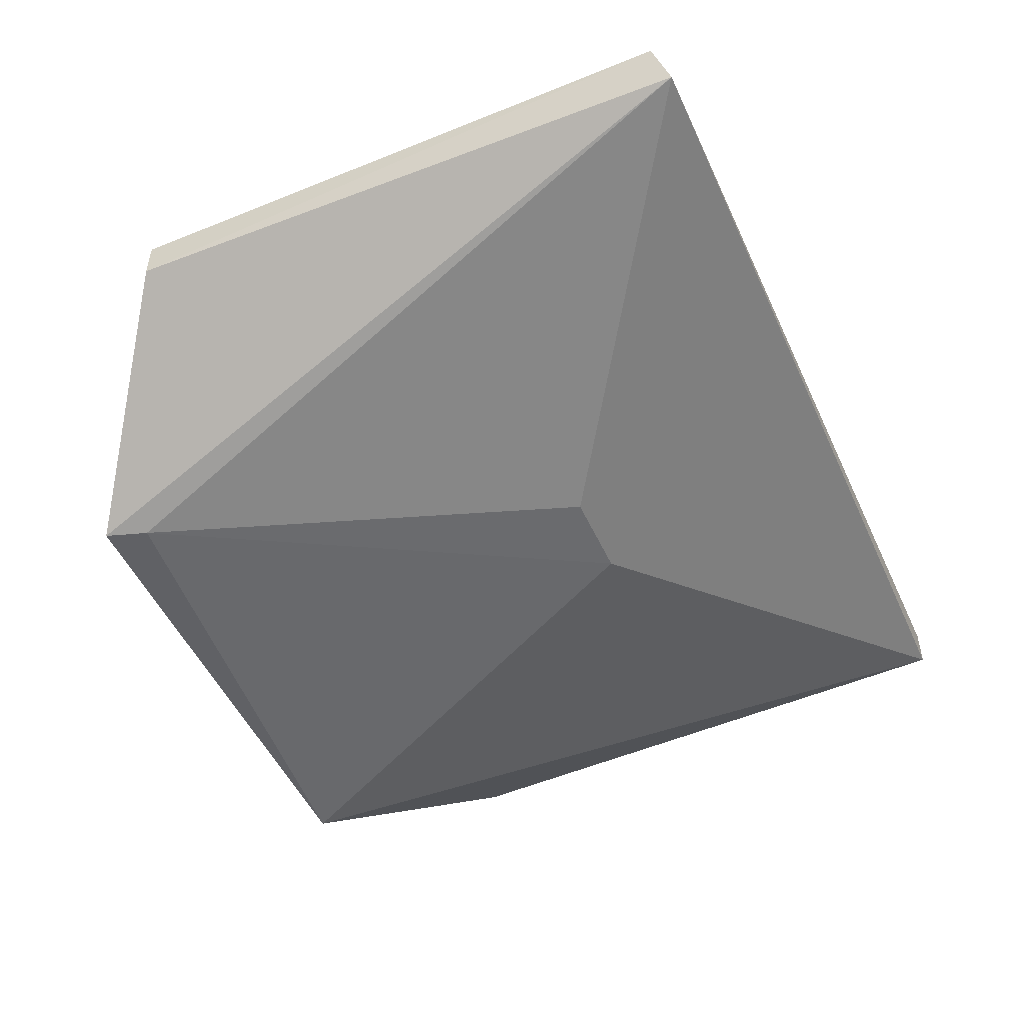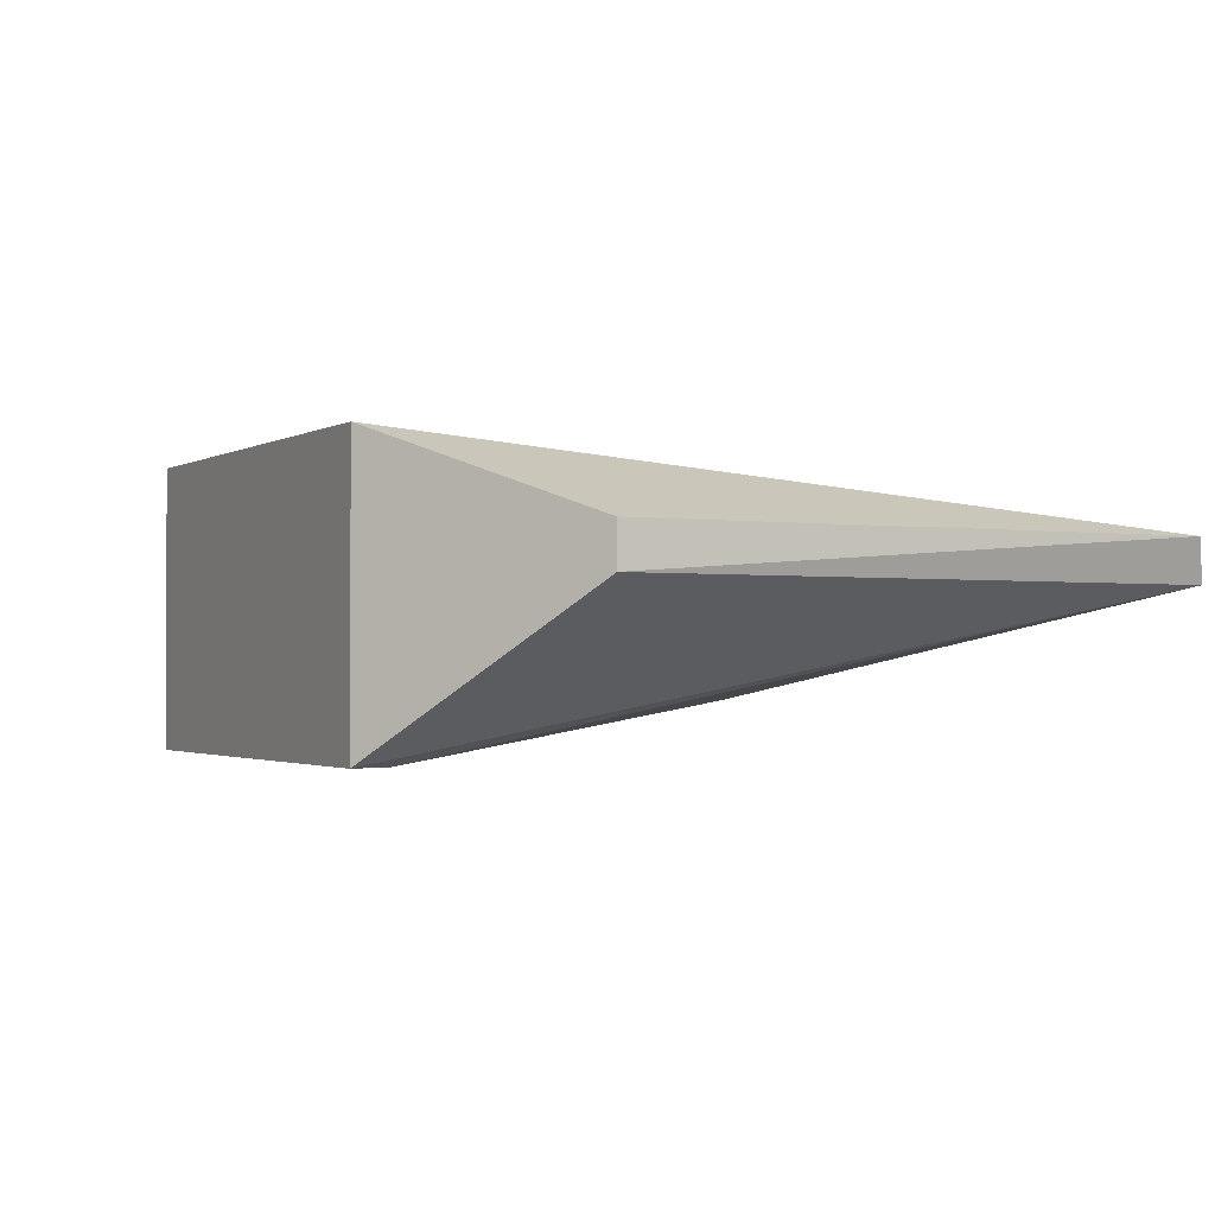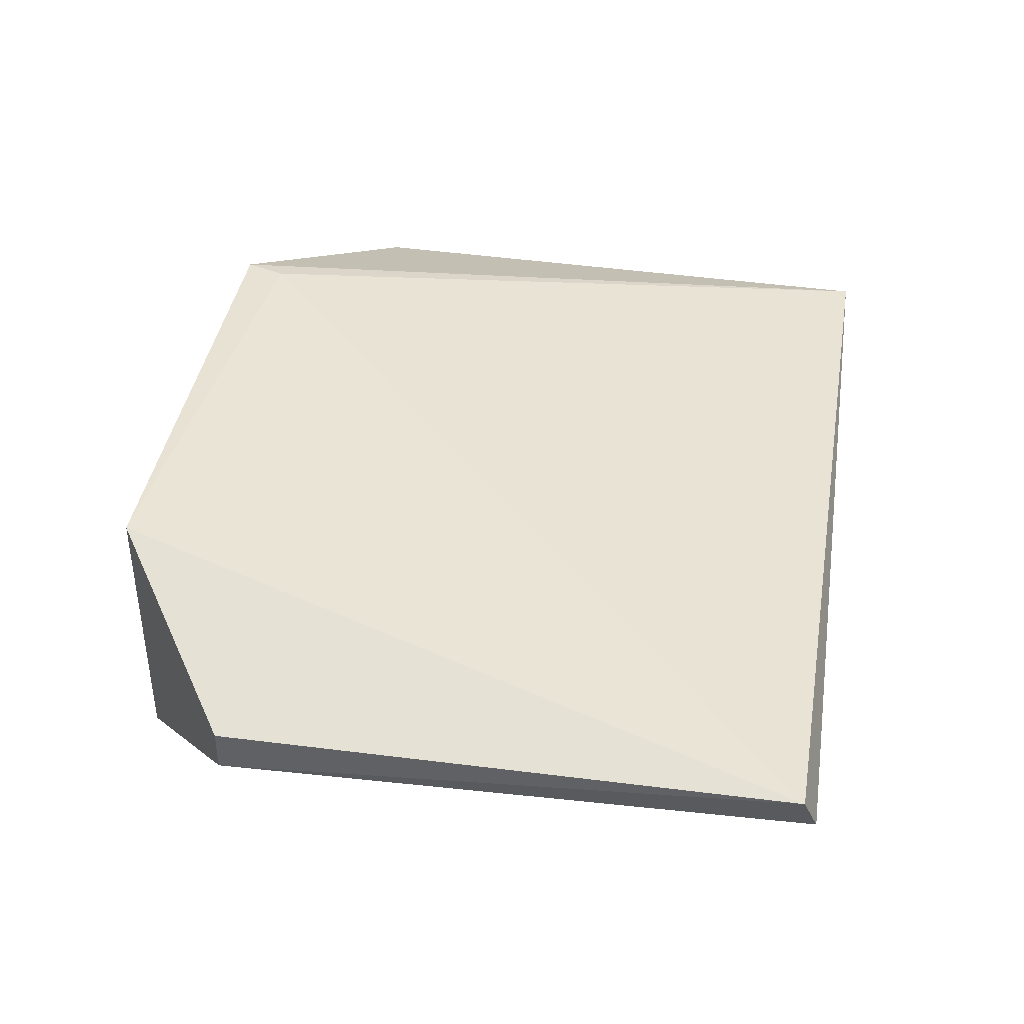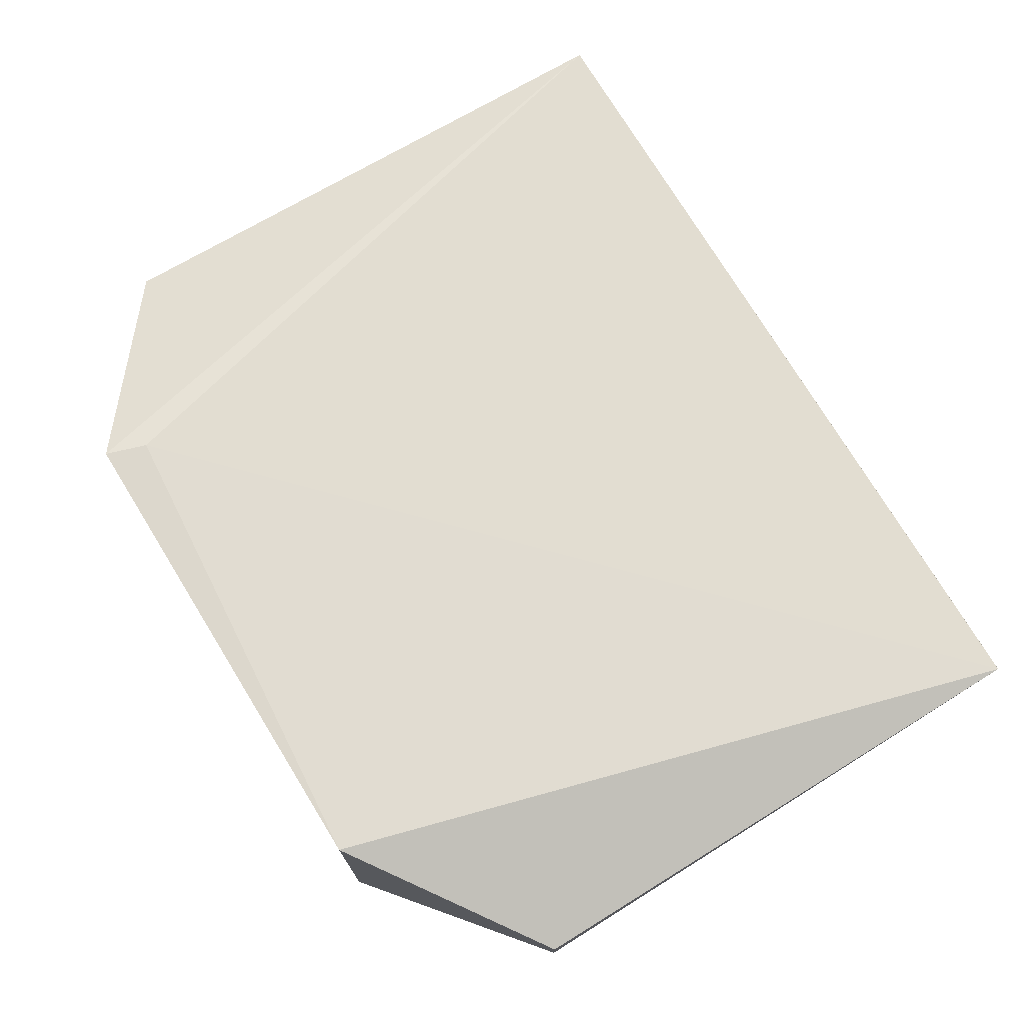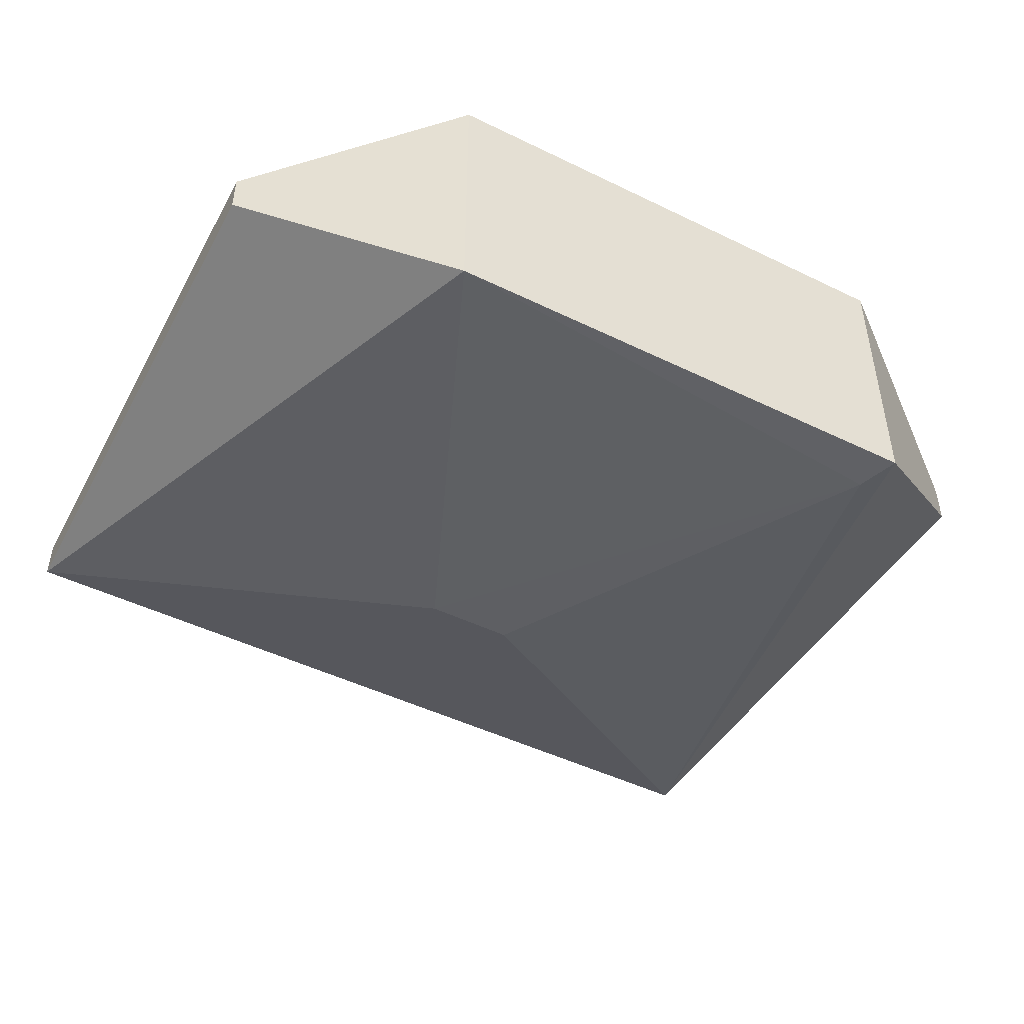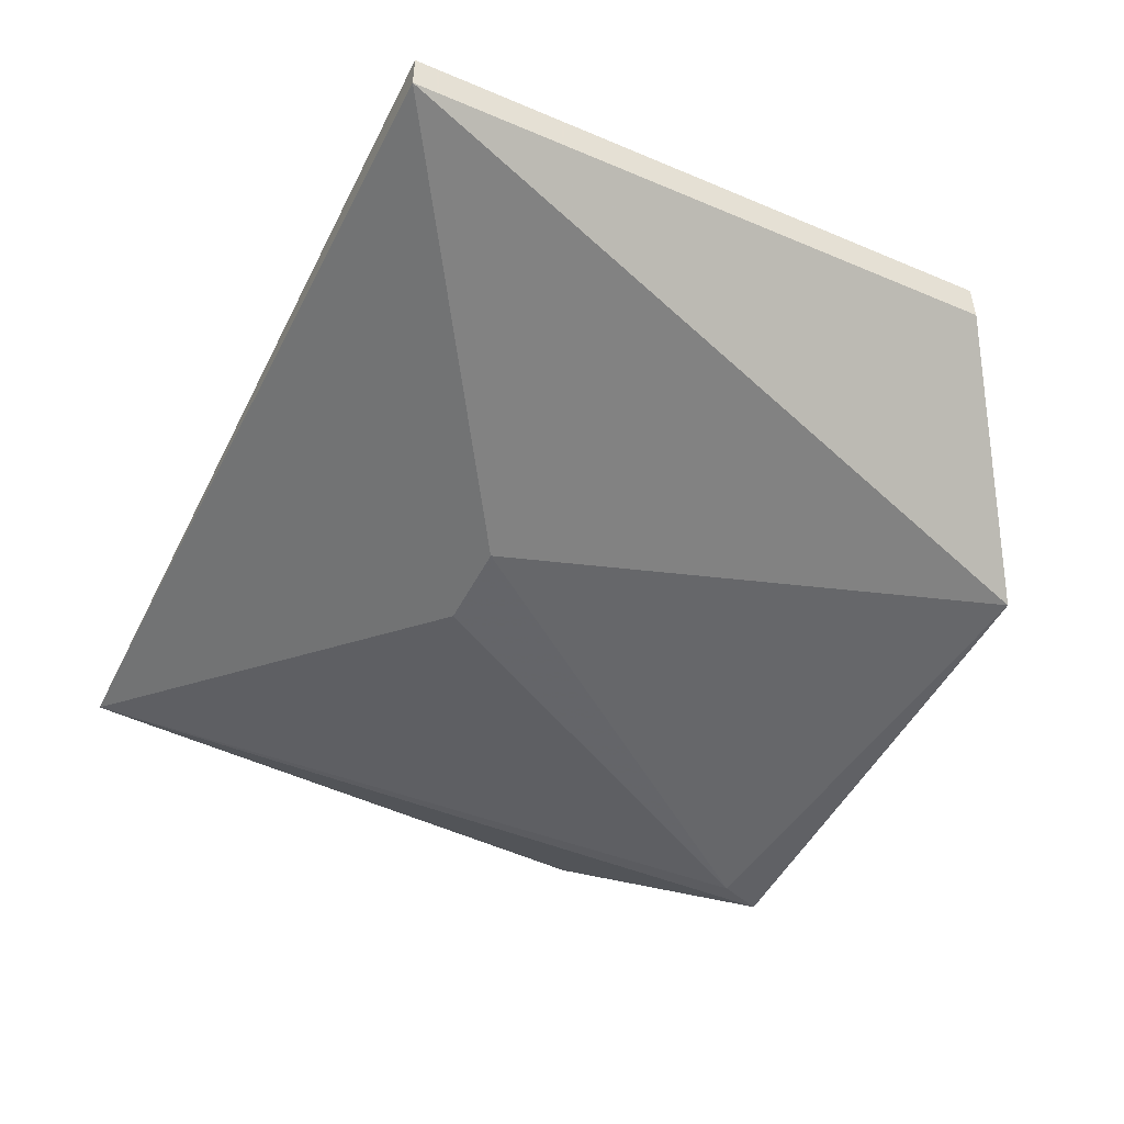
<metadata>
{"format":"obj","ext":"obj","renderer":"f3d","projection":"perspective","resolution":1024,"background":"white","views":[{"elev":-50.3,"azim":113.9,"up":"+Z"},{"elev":-1.5,"azim":62.6,"up":"+Z"},{"elev":39.9,"azim":98.9,"up":"+Z"},{"elev":72.9,"azim":58.3,"up":"+Z"},{"elev":-47.4,"azim":-28.8,"up":"+Z"},{"elev":-49.4,"azim":-116.4,"up":"+Z"}]}
</metadata>
<code>
g Generated convex submesh 1
v 0.2031 -0.005643 -0.1129
v -0.3498 0.5812 0.04505
v -0.1918 0.02825 0.1128
v 0.3612 0.5699 0.04505
v 0.2031 -0.005643 0.1128
v -0.2031 -0.005643 -0.1129
v 0.03631 0.3695 -0.07275
v -0.3612 0.1073 0.04505
v 0.3612 0.1073 0.04505
v -0.3498 0.5812 0.01118
v 0.3498 0.5812 0.01118
v -0.2031 -0.005643 0.1128
v 0.3612 0.1073 0.01118
v -0.3612 0.1073 0.01118
v -0.03631 0.3695 -0.07275
v 0.1918 0.02825 -0.1129
g Generated convex submesh 1_0
f 16 15 7
f 4 2 3
f 5 4 3
f 6 1 5
f 9 5 1
f 9 4 5
f 10 8 2
f 11 2 4
f 11 10 2
f 12 3 2
f 12 5 3
f 12 6 5
f 12 2 8
f 12 8 6
f 13 9 1
f 13 4 9
f 13 11 4
f 13 1 11
f 14 6 8
f 14 10 6
f 14 8 10
f 15 6 10
f 15 11 7
f 15 10 11
f 16 1 6
f 16 11 1
f 16 7 11
f 16 6 15

</code>
